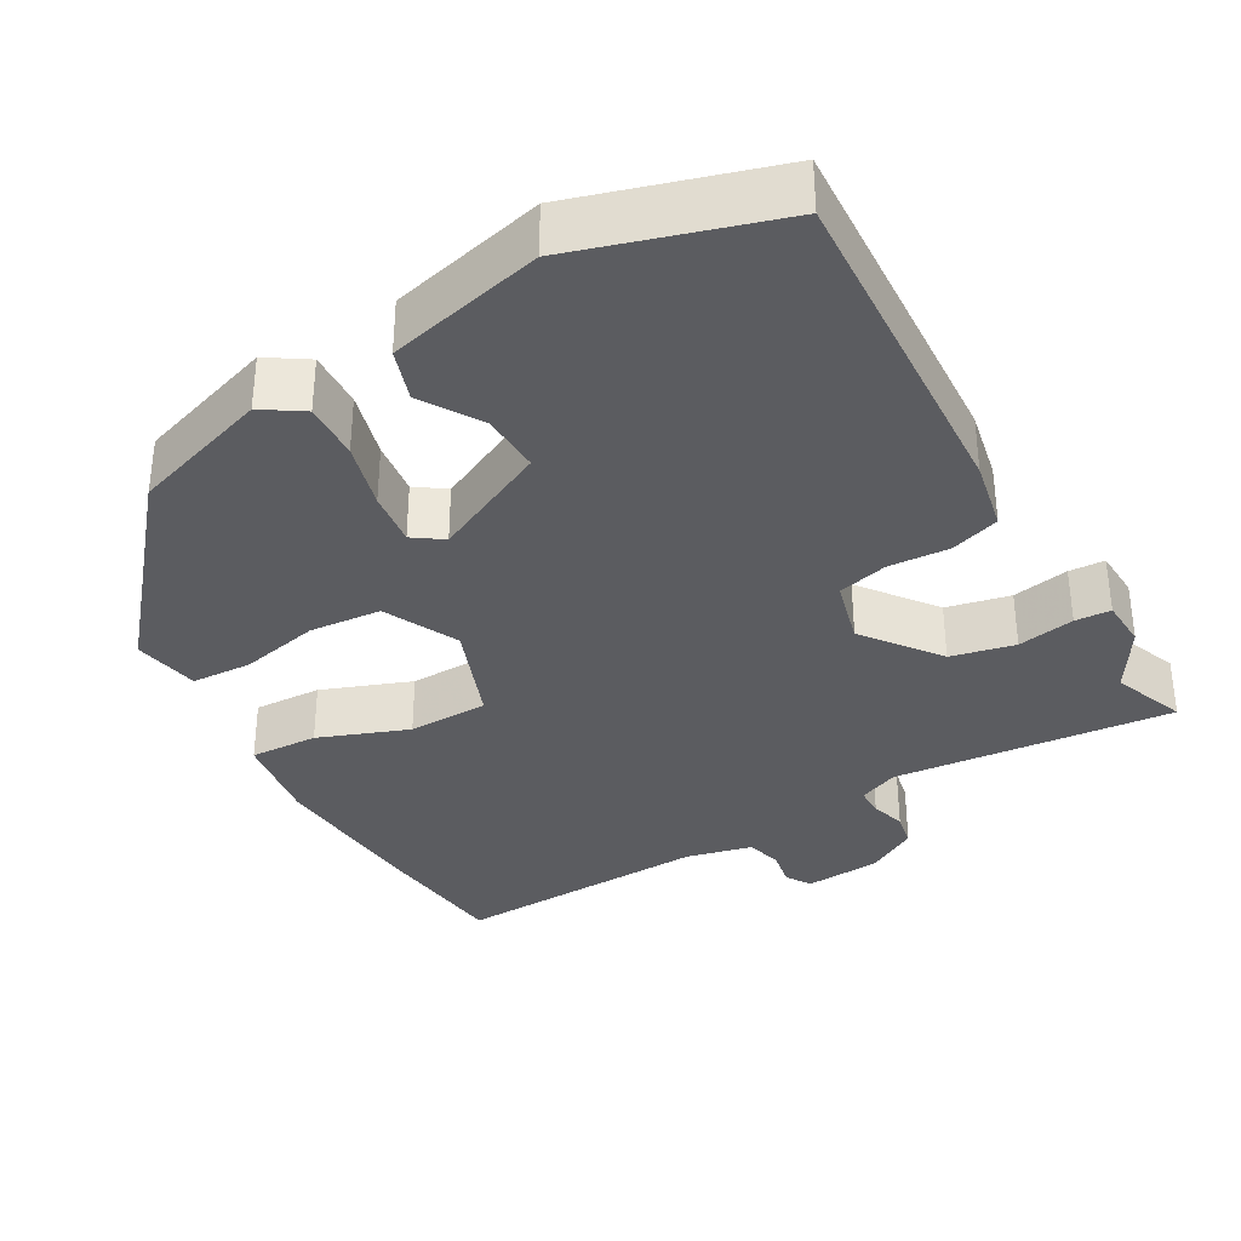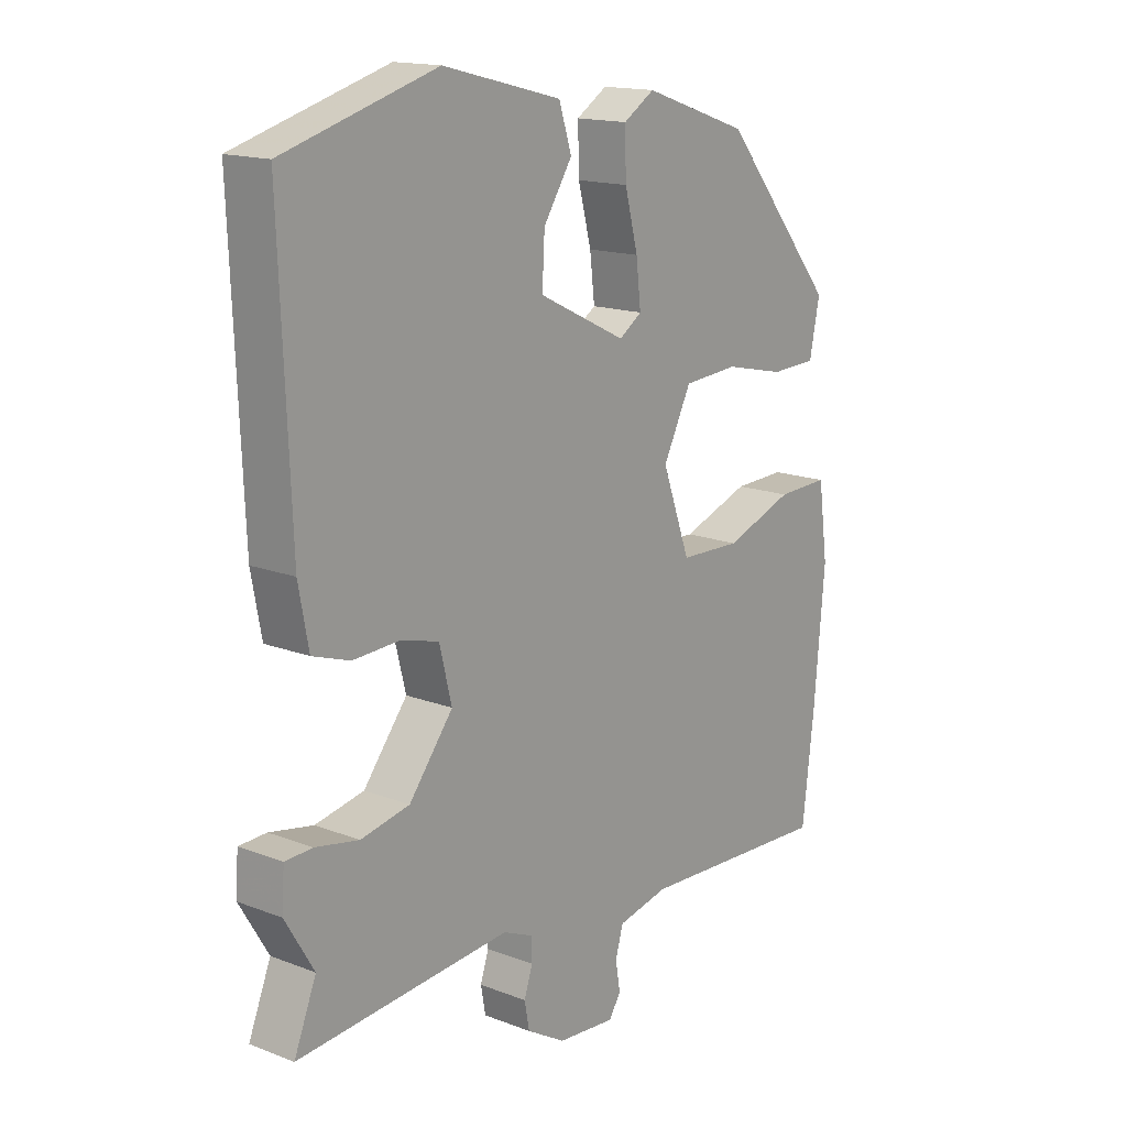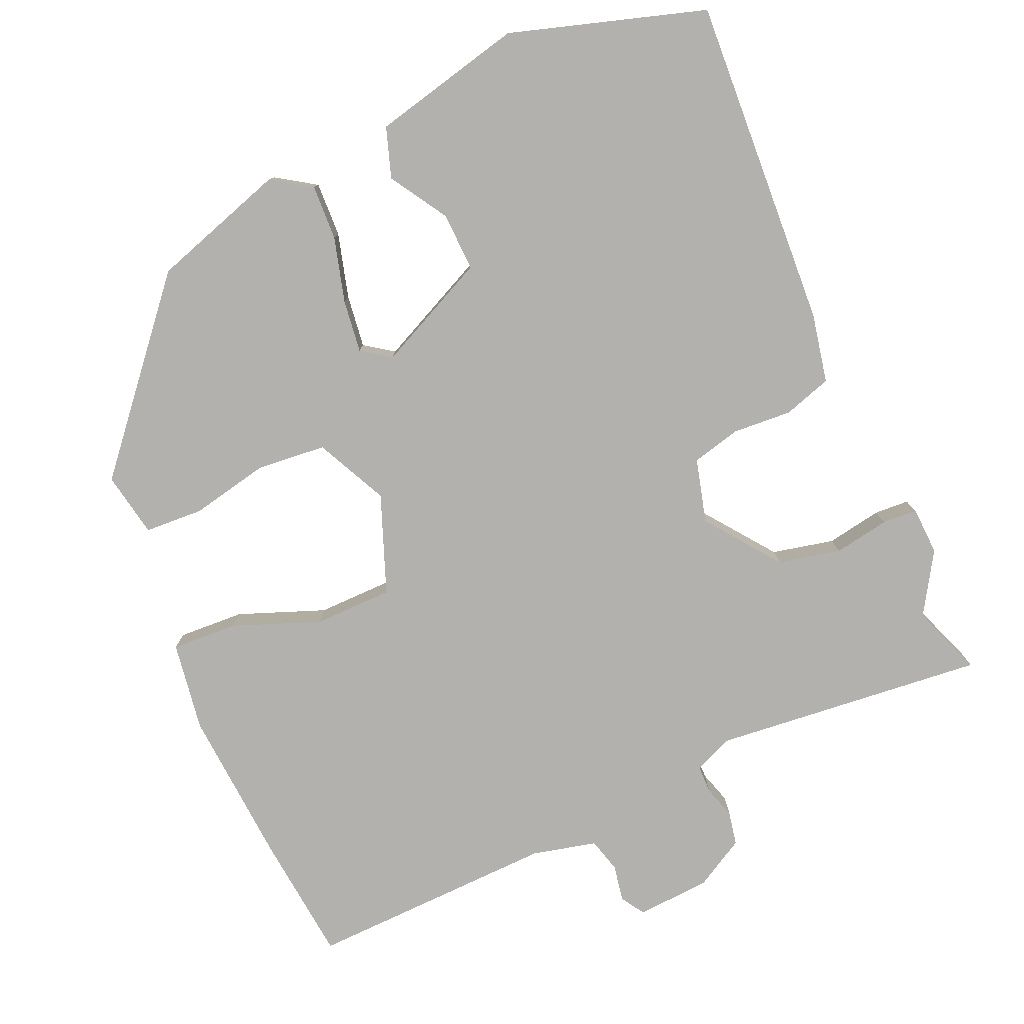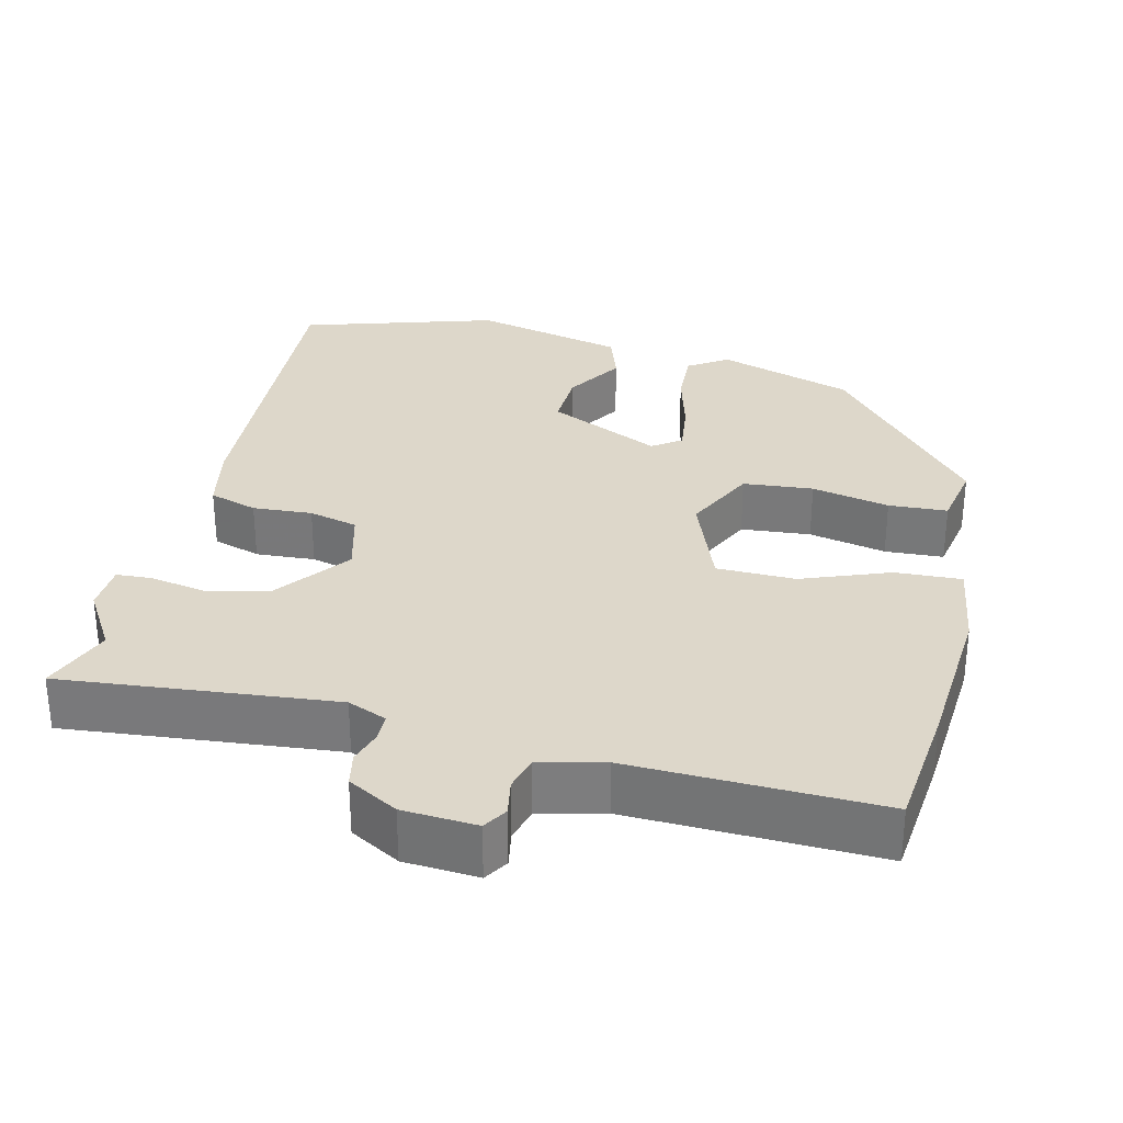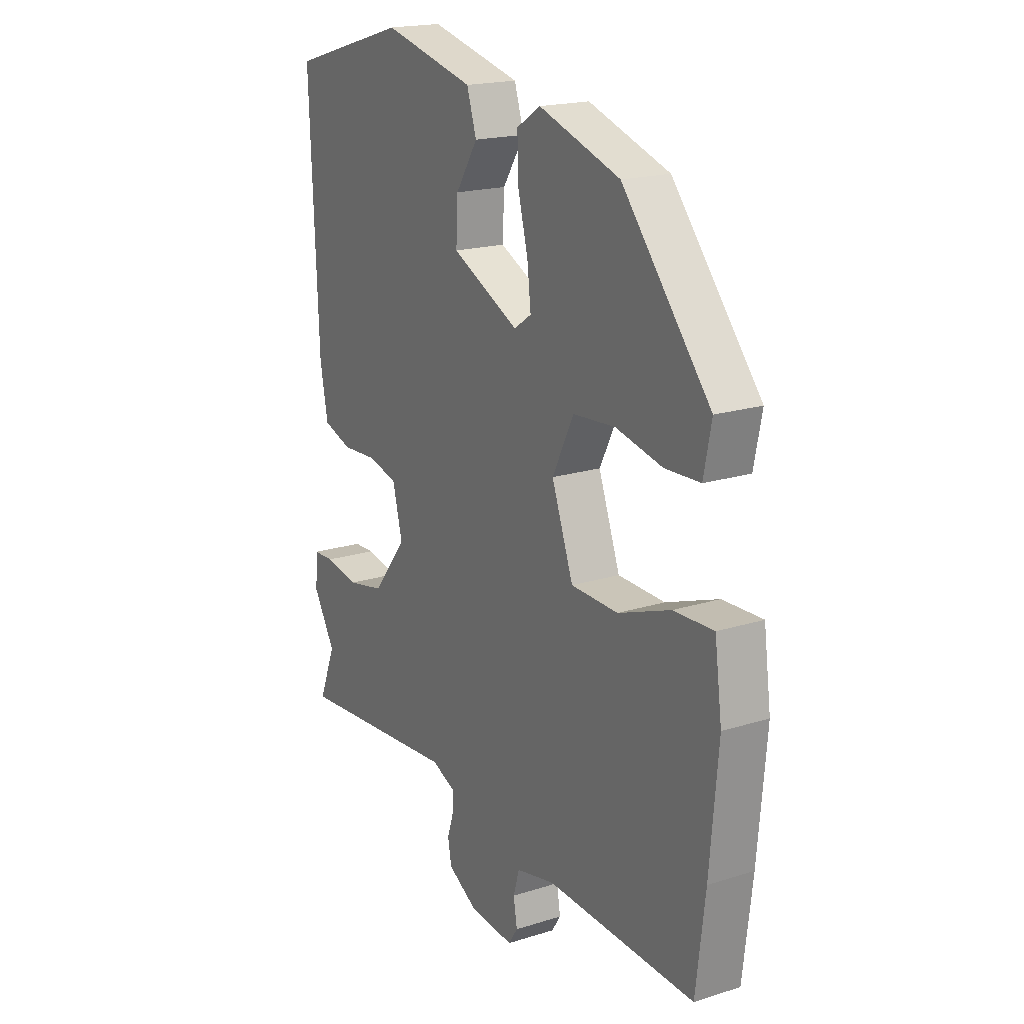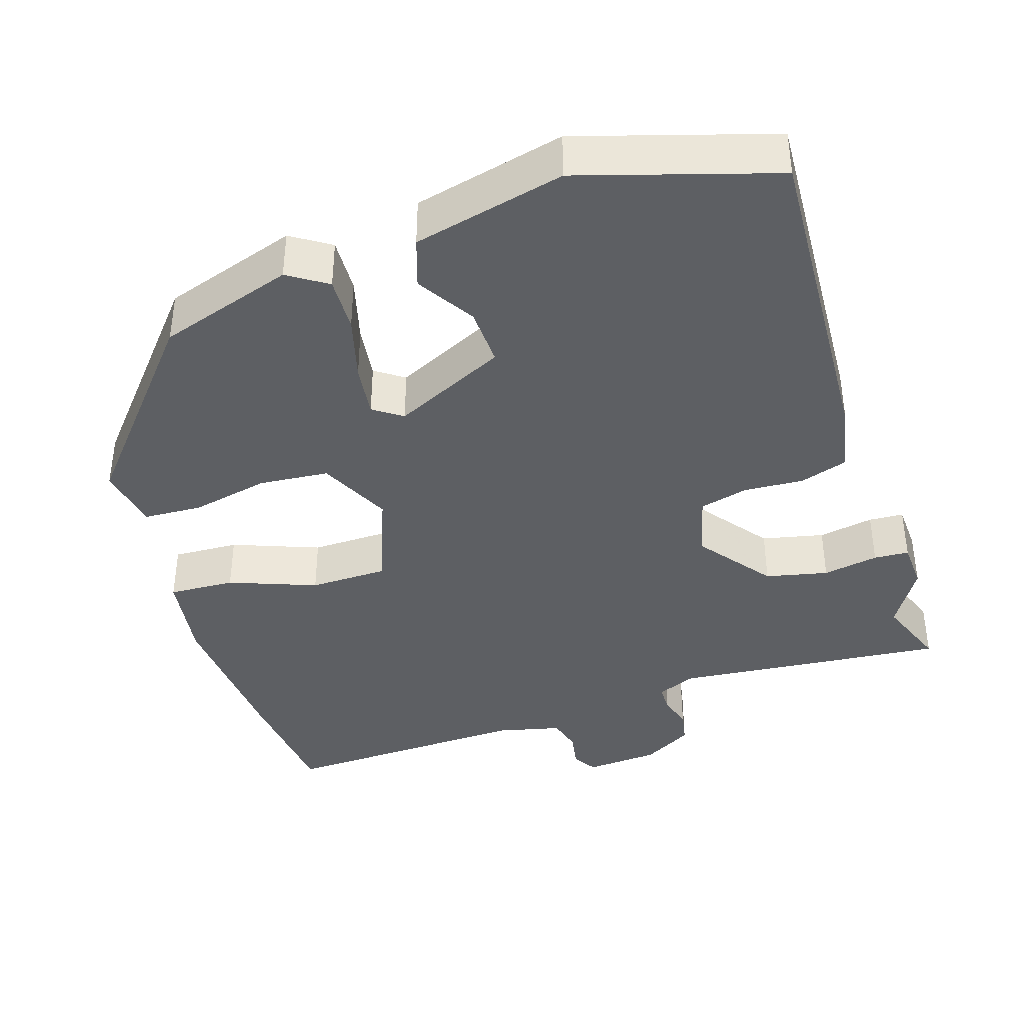
<metadata>
{"format":"obj","ext":"obj","renderer":"f3d","projection":"perspective","resolution":1024,"background":"white","views":[{"elev":-35.1,"azim":29.1,"up":"+Y"},{"elev":15.7,"azim":128.7,"up":"+Z"},{"elev":-79.2,"azim":22.8,"up":"+Y"},{"elev":30.9,"azim":-167.3,"up":"+Y"},{"elev":18.8,"azim":-121.0,"up":"+Z"},{"elev":-39.9,"azim":17.1,"up":"+Y"}]}
</metadata>
<code>
v 0.47 0.07 -0.424
v 0.507 0.07 -0.517
v 0.149 0.07 -0.487
v 0.098 0.07 -0.509
v 0.098 0.07 -0.546
v 0.112 0.07 -0.589
v 0.104 0.07 -0.633
v 0.039 0.07 -0.671
v -0.058 0.07 -0.679
v -0.078 0.07 -0.648
v -0.07 0.07 -0.6
v -0.083 0.07 -0.555
v -0.168 0.07 -0.536
v -0.494 0.07 -0.551
v -0.514 0.07 -0.383
v -0.532 0.07 -0.177
v -0.516 0.07 -0.059
v -0.429 0.07 -0.062
v -0.314 0.07 -0.104
v -0.211 0.07 -0.101
v -0.164 0.07 0.028
v -0.211 0.07 0.122
v -0.303 0.07 0.129
v -0.405 0.07 0.106
v -0.482 0.07 0.109
v -0.499 0.07 0.194
v -0.307 0.07 0.426
v -0.13 0.07 0.486
v -0.078 0.07 0.453
v -0.08 0.07 0.38
v -0.102 0.07 0.295
v -0.11 0.07 0.225
v -0.072 0.07 0.199
v 0.075 0.07 0.271
v 0.071 0.07 0.348
v 0.023 0.07 0.423
v 0.044 0.07 0.489
v 0.243 0.07 0.539
v 0.5 0.07 0.464
v 0.482 0.07 0.029
v 0.465 0.07 -0.062
v 0.402 0.07 -0.083
v 0.324 0.07 -0.079
v 0.26 0.07 -0.096
v 0.239 0.07 -0.18
v 0.313 0.07 -0.275
v 0.395 0.07 -0.292
v 0.468 0.07 -0.278
v 0.514 0.07 -0.28
v 0.518 0.07 -0.343
v 0.47 0 -0.424
v 0.507 0 -0.517
v 0.149 0 -0.487
v 0.098 0 -0.509
v 0.098 0 -0.546
v 0.112 0 -0.589
v 0.104 0 -0.633
v 0.039 0 -0.671
v -0.058 0 -0.679
v -0.078 0 -0.648
v -0.07 0 -0.6
v -0.083 0 -0.555
v -0.168 0 -0.536
v -0.494 0 -0.551
v -0.514 0 -0.383
v -0.532 0 -0.177
v -0.516 0 -0.059
v -0.429 0 -0.062
v -0.314 0 -0.104
v -0.211 0 -0.101
v -0.164 0 0.028
v -0.211 0 0.122
v -0.303 0 0.129
v -0.405 0 0.106
v -0.482 0 0.109
v -0.499 0 0.194
v -0.307 0 0.426
v -0.13 0 0.486
v -0.078 0 0.453
v -0.08 0 0.38
v -0.102 0 0.295
v -0.11 0 0.225
v -0.072 0 0.199
v 0.075 0 0.271
v 0.071 0 0.348
v 0.023 0 0.423
v 0.044 0 0.489
v 0.243 0 0.539
v 0.5 0 0.464
v 0.482 0 0.029
v 0.465 0 -0.062
v 0.402 0 -0.083
v 0.324 0 -0.079
v 0.26 0 -0.096
v 0.239 0 -0.18
v 0.313 0 -0.275
v 0.395 0 -0.292
v 0.468 0 -0.278
v 0.514 0 -0.28
v 0.518 0 -0.343
f 47 48 49 50
f 46 47 50 1
f 40 41 42 43
f 40 43 44
f 39 40 44
f 38 39 44
f 35 36 37 38
f 34 35 38 44
f 33 34 44 45
f 28 29 30 31
f 28 31 32
f 27 28 32
f 26 27 32
f 23 24 25 26
f 22 23 26 32
f 21 22 32 33
f 16 17 18 19
f 16 19 20
f 13 14 15 16
f 12 13 16 20
f 11 12 20 21
f 9 10 11
f 5 6 7 8
f 4 5 8 9
f 46 1 2 3
f 46 3 4
f 45 46 4
f 11 21 33 45
f 4 9 11 45
f 100 99 98 97
f 51 100 97 96
f 93 92 91 90
f 94 93 90
f 94 90 89
f 94 89 88
f 88 87 86 85
f 94 88 85 84
f 95 94 84 83
f 81 80 79 78
f 82 81 78
f 82 78 77
f 82 77 76
f 76 75 74 73
f 82 76 73 72
f 83 82 72 71
f 69 68 67 66
f 70 69 66
f 66 65 64 63
f 70 66 63 62
f 71 70 62 61
f 61 60 59
f 58 57 56 55
f 59 58 55 54
f 53 52 51 96
f 54 53 96
f 54 96 95
f 95 83 71 61
f 95 61 59 54
f 1 51 52 2
f 2 52 53 3
f 3 53 54 4
f 4 54 55 5
f 5 55 56 6
f 6 56 57 7
f 7 57 58 8
f 8 58 59 9
f 9 59 60 10
f 10 60 61 11
f 11 61 62 12
f 12 62 63 13
f 13 63 64 14
f 14 64 65 15
f 15 65 66 16
f 16 66 67 17
f 17 67 68 18
f 18 68 69 19
f 19 69 70 20
f 20 70 71 21
f 21 71 72 22
f 22 72 73 23
f 23 73 74 24
f 24 74 75 25
f 25 75 76 26
f 26 76 77 27
f 27 77 78 28
f 28 78 79 29
f 29 79 80 30
f 30 80 81 31
f 31 81 82 32
f 32 82 83 33
f 33 83 84 34
f 34 84 85 35
f 35 85 86 36
f 36 86 87 37
f 37 87 88 38
f 38 88 89 39
f 39 89 90 40
f 40 90 91 41
f 41 91 92 42
f 42 92 93 43
f 43 93 94 44
f 44 94 95 45
f 45 95 96 46
f 46 96 97 47
f 47 97 98 48
f 48 98 99 49
f 49 99 100 50
f 50 100 51 1

</code>
